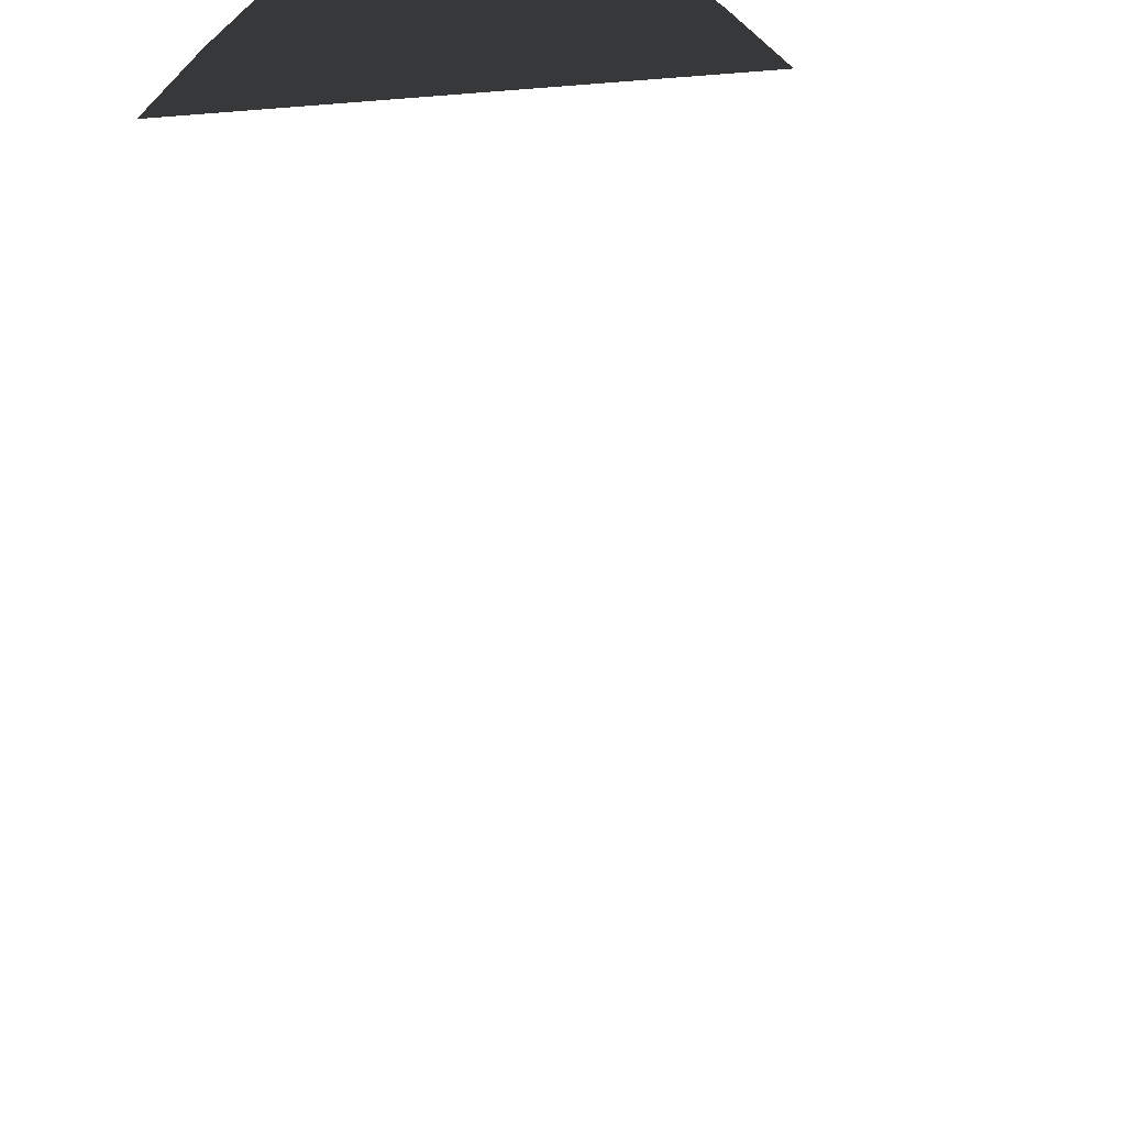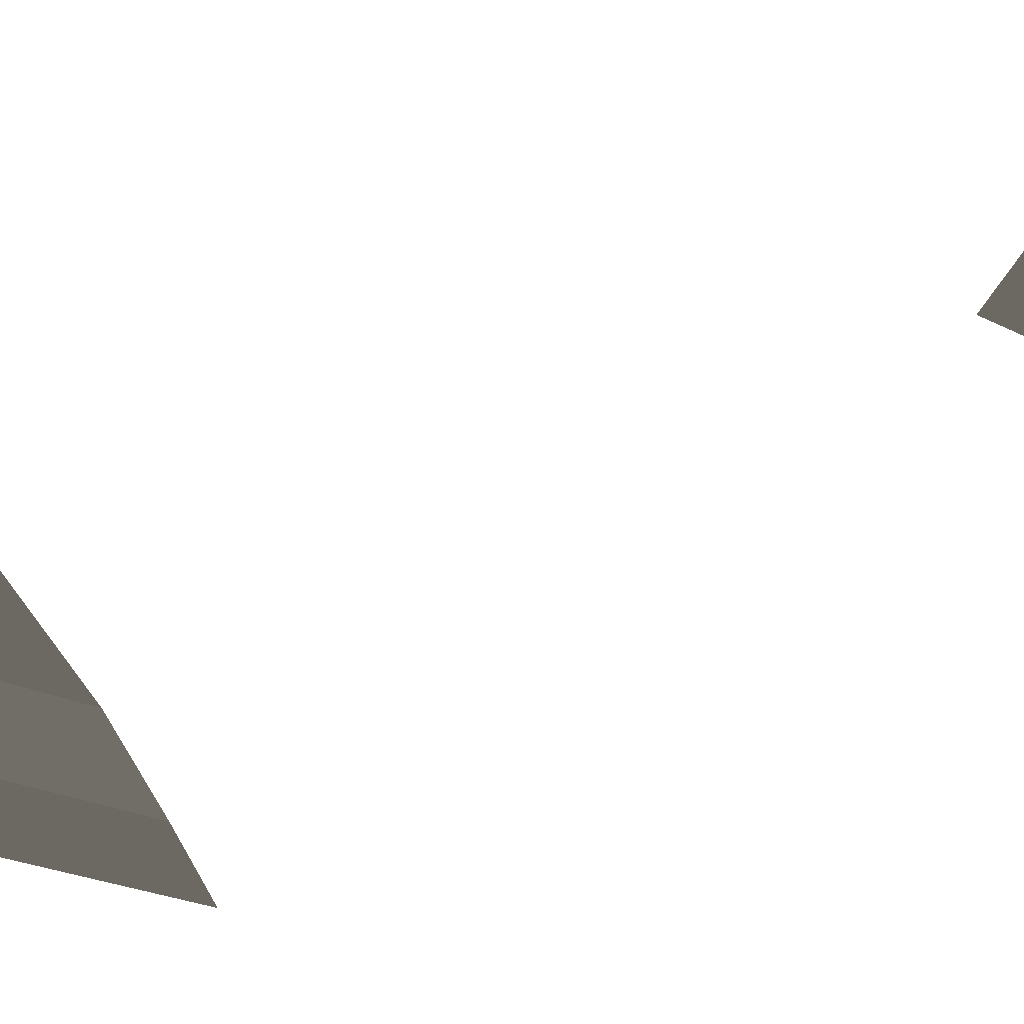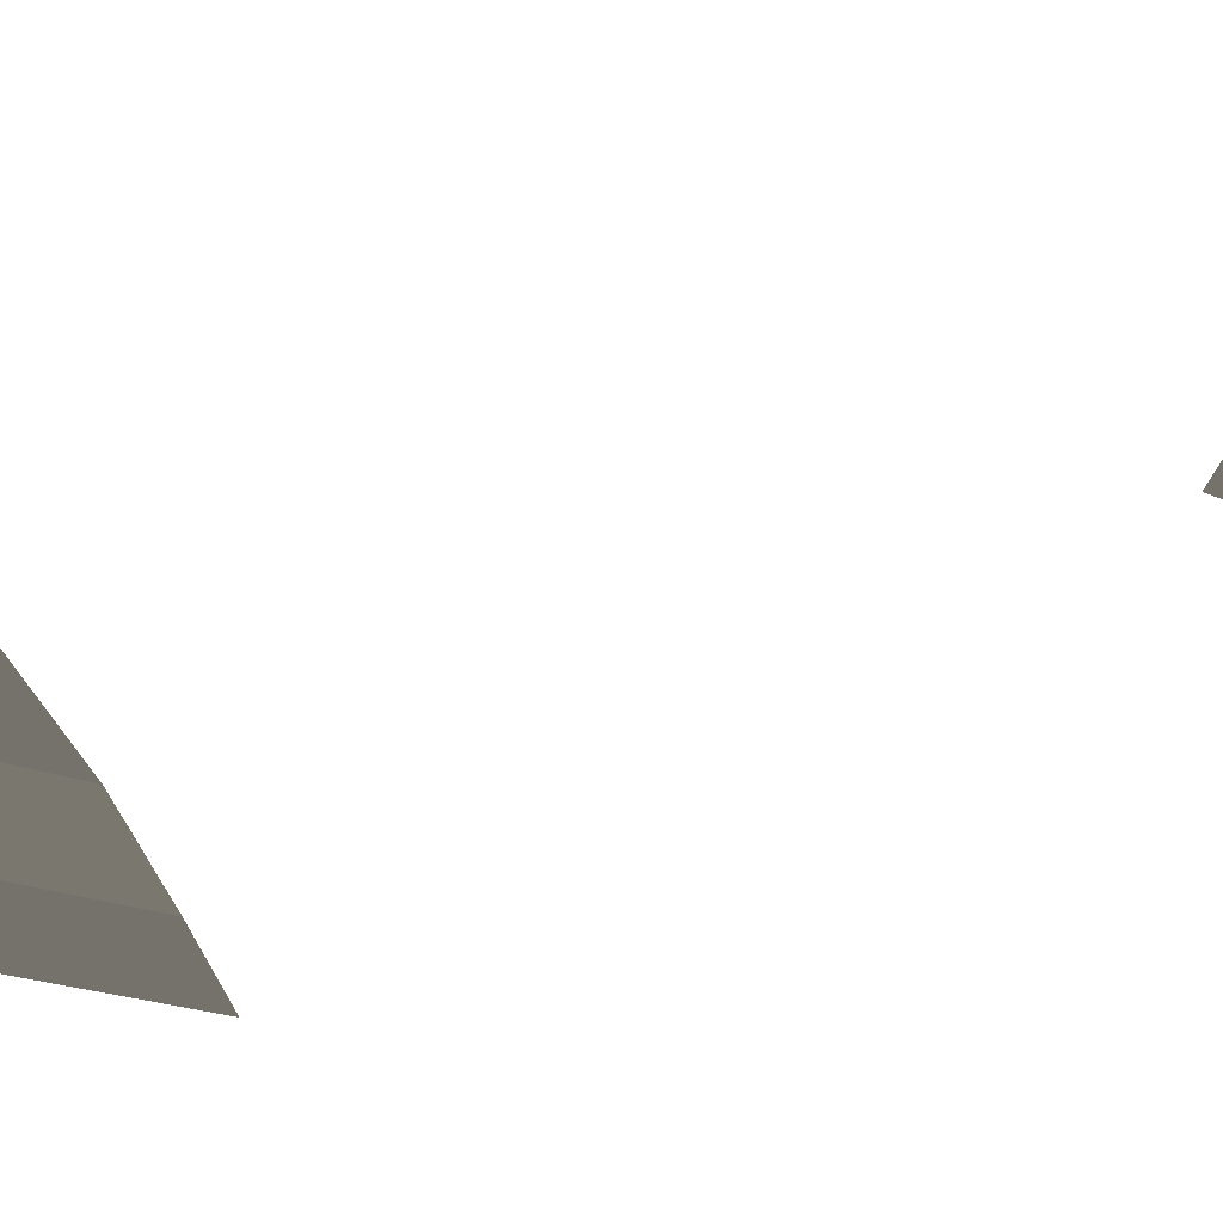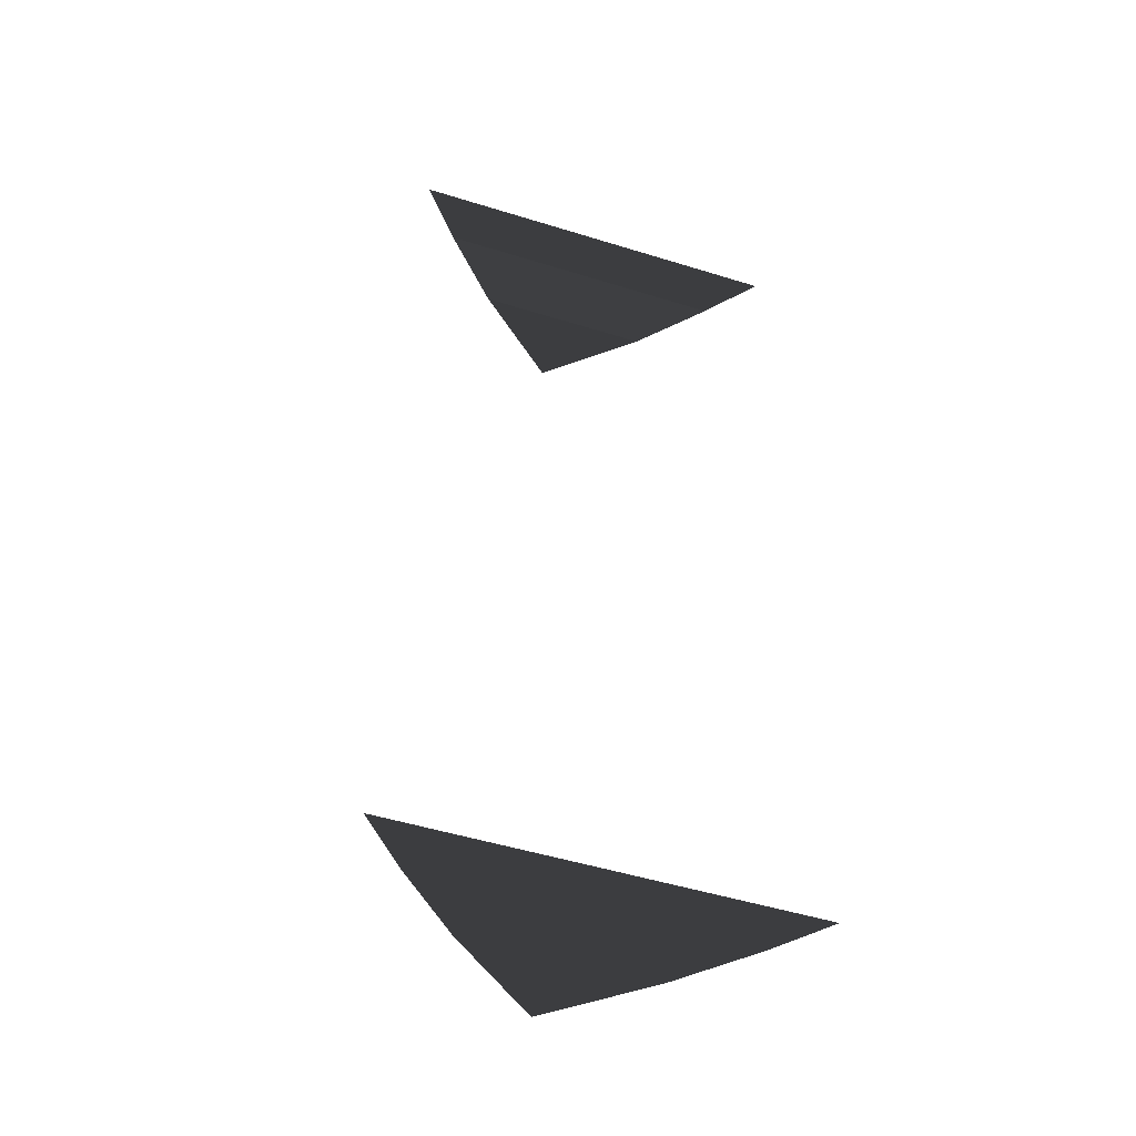
<metadata>
{"format":"obj","ext":"obj","renderer":"f3d","projection":"perspective","resolution":1024,"background":"white","views":[{"elev":46.4,"azim":173.2,"up":"+Z"},{"elev":-20.9,"azim":-44.2,"up":"+Z"},{"elev":-16.3,"azim":-45.7,"up":"+Z"},{"elev":-50.6,"azim":161.3,"up":"+Y"}]}
</metadata>
<code>
v -1.427e-05 20.44 5.04
v -4.009 20.44 1.635
v 4.009 20.44 1.635
v -1.447e-05 -21.5 5.04
v 4.009 -21.5 1.635
v -4.009 -21.5 1.635
v -6.724 -21.5 -1.14
v 6.724 -21.5 -1.14
v -8.612 -21.5 -3.344
v 8.612 -21.5 -3.344
v -4.009 20.44 1.635
v -6.724 20.59 -1.14
v 6.724 20.59 -1.14
v 4.009 20.44 1.635
v -6.724 20.59 -1.14
v -8.612 20.59 -3.344
v 8.612 20.59 -3.344
v 6.724 20.59 -1.14
g Building_t8.029_31884_211
f 1 3 2
f 4 6 5
f 5 6 7
f 5 7 8
f 8 7 9
f 8 9 10
f 11 13 12
f 11 14 13
f 15 17 16
f 15 18 17

</code>
